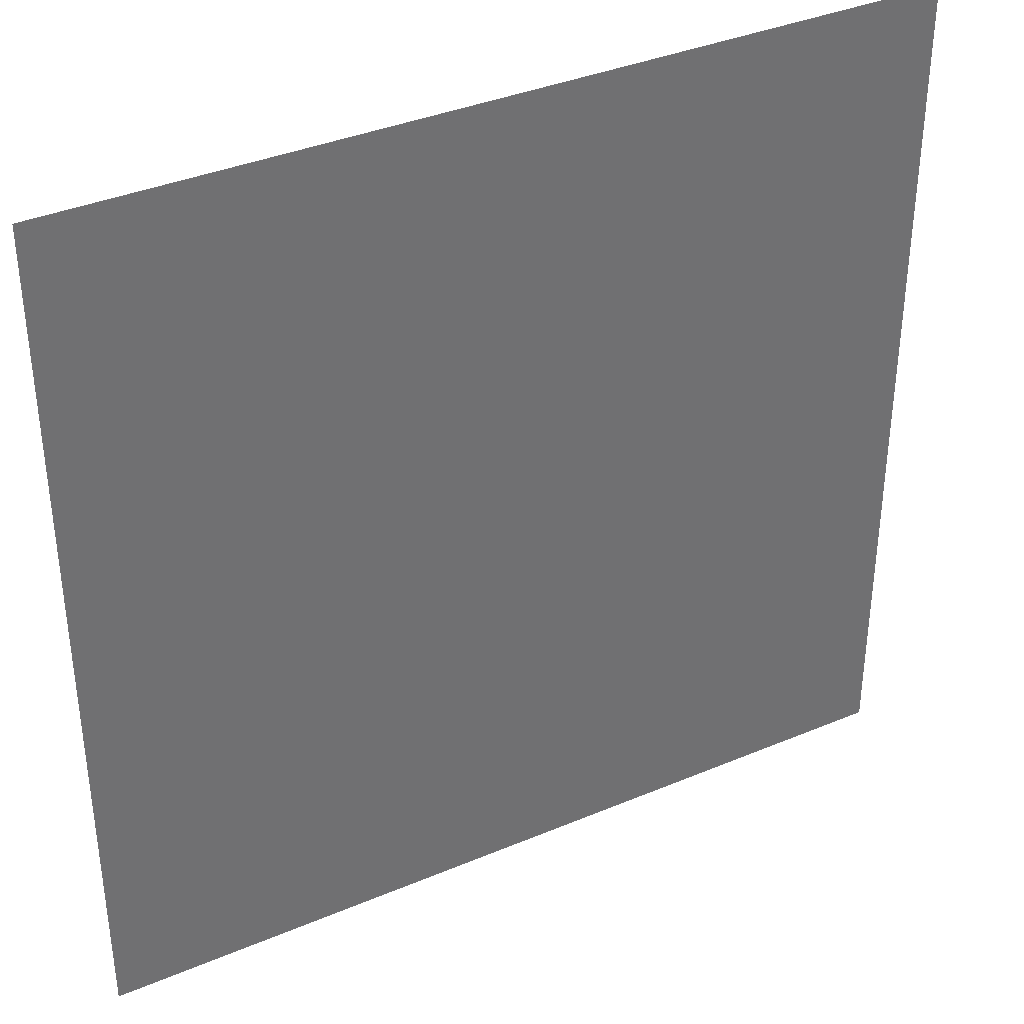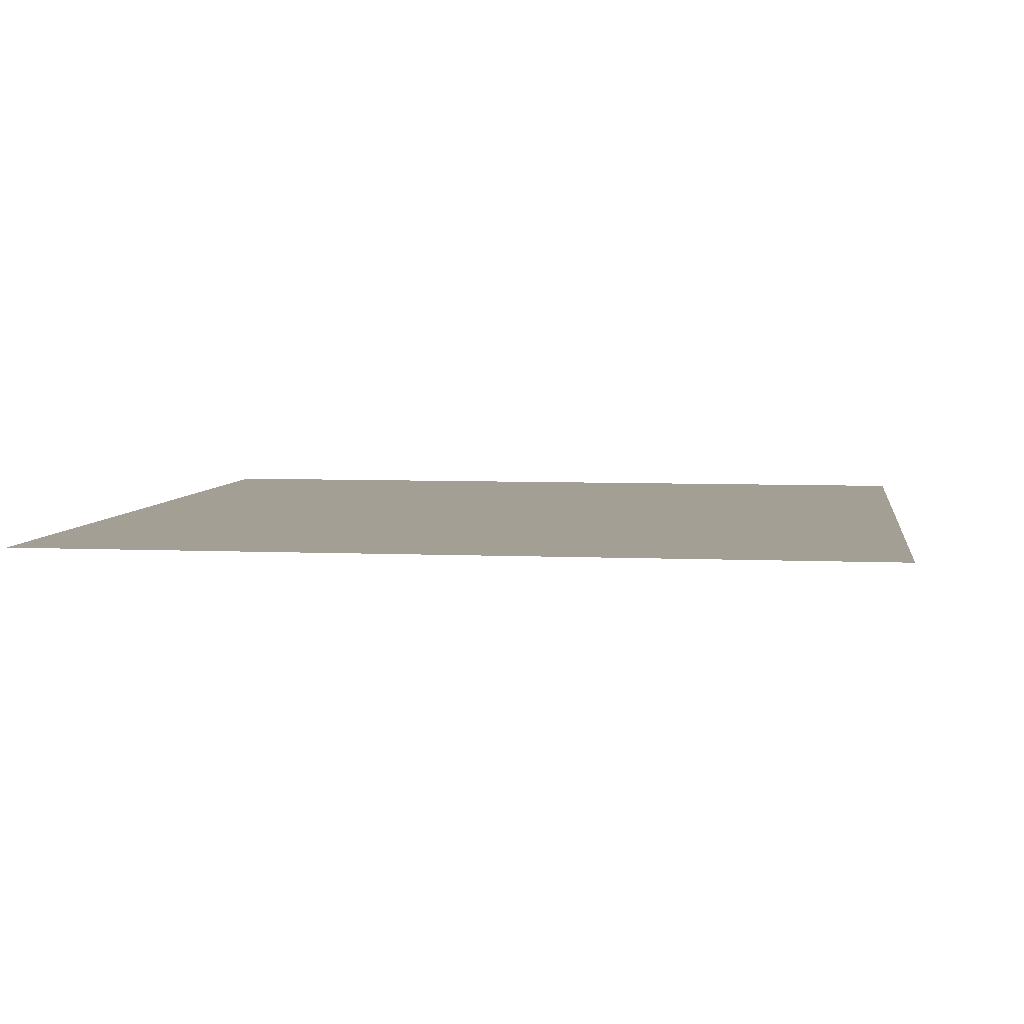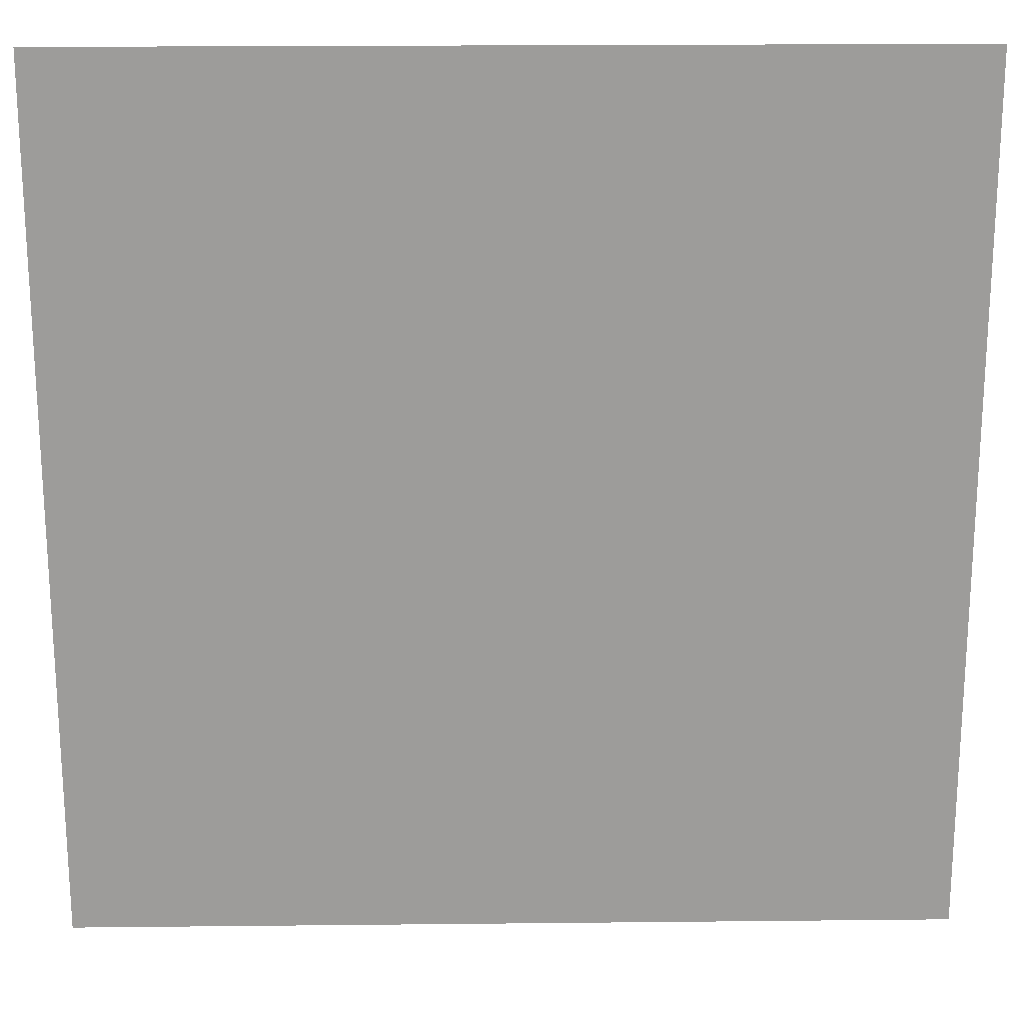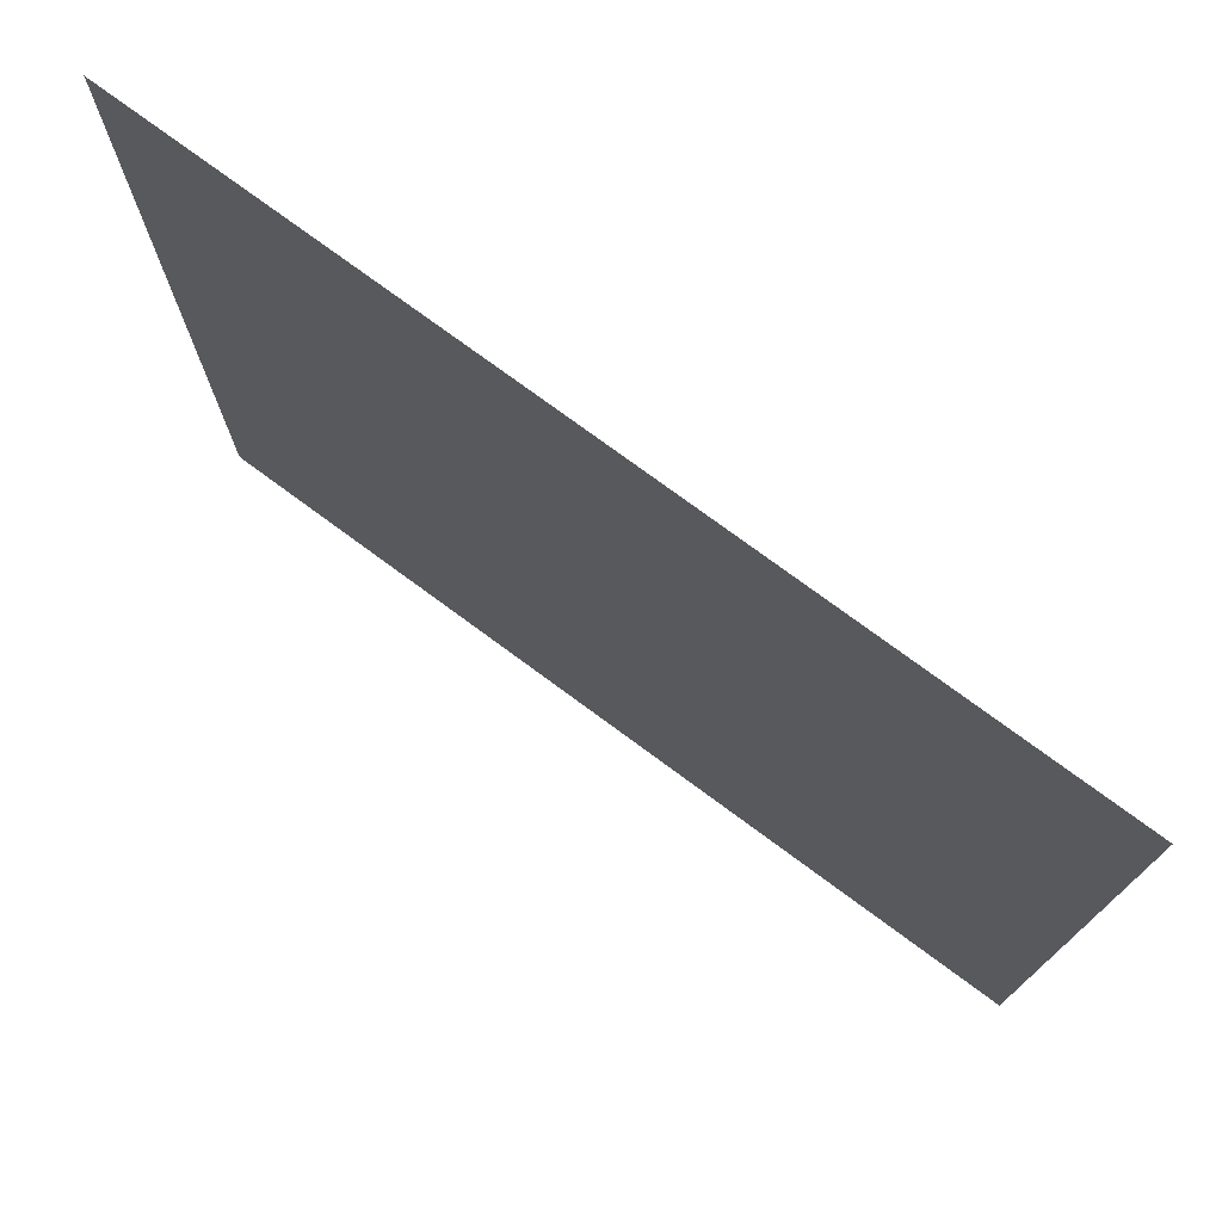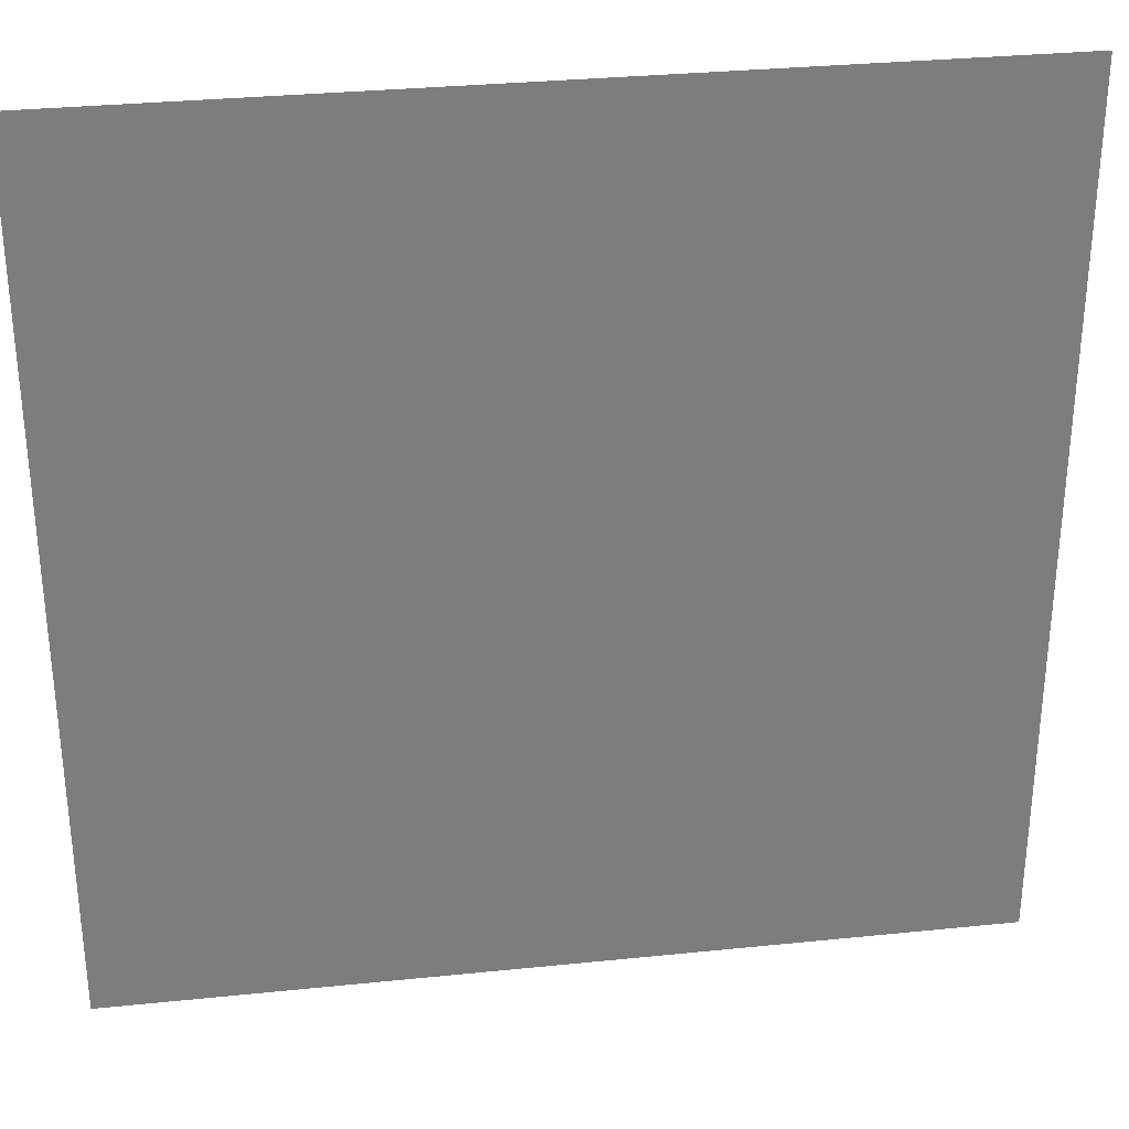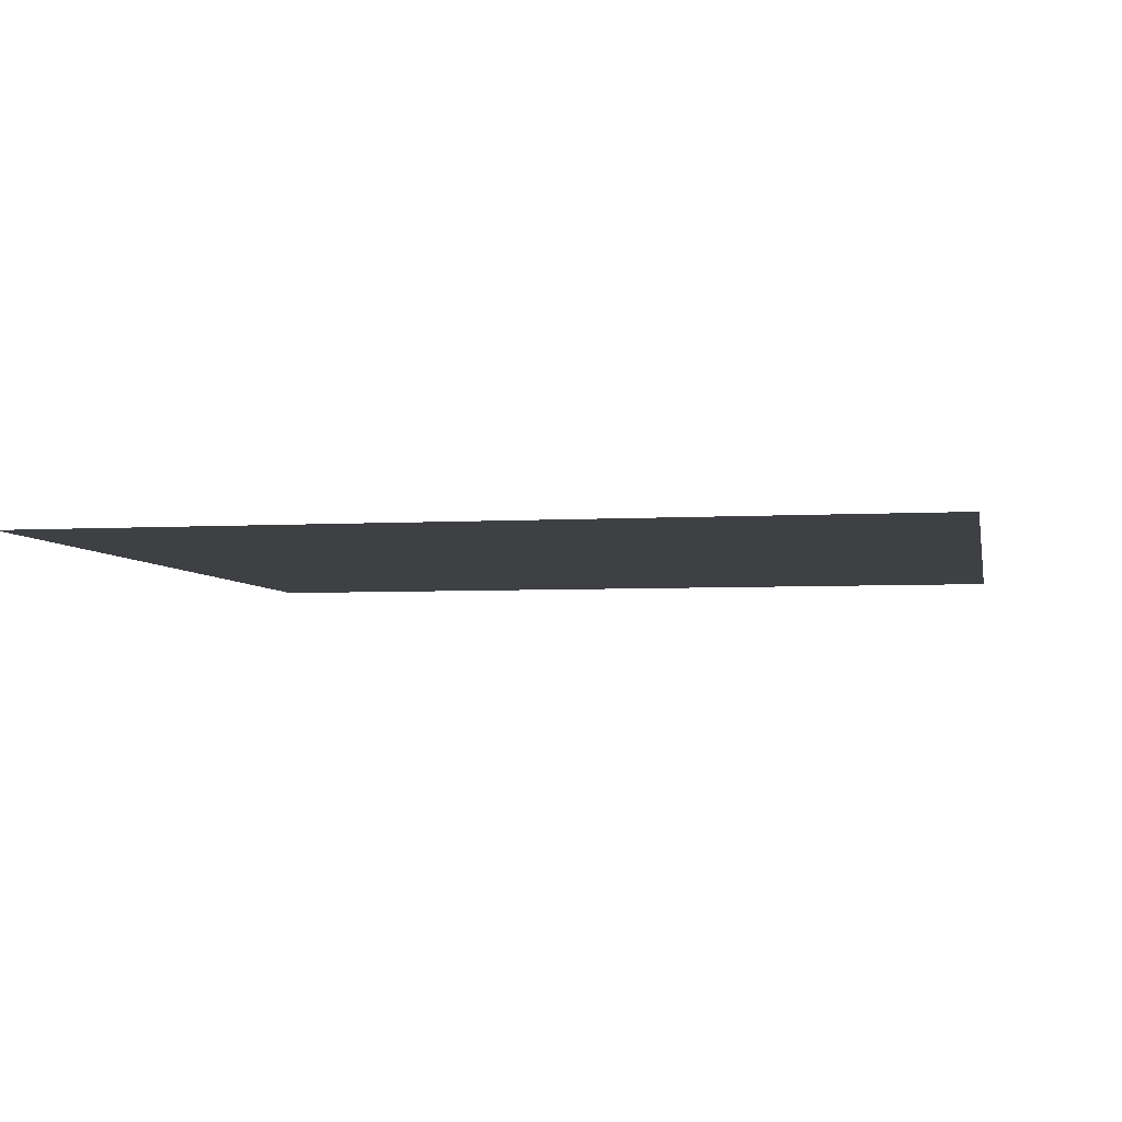
<metadata>
{"format":"obj","ext":"obj","renderer":"f3d","projection":"perspective","resolution":1024,"background":"white","views":[{"elev":37.3,"azim":-28.4,"up":"+Y"},{"elev":5.4,"azim":-171.8,"up":"+Z"},{"elev":20.1,"azim":178.9,"up":"+Y"},{"elev":76.0,"azim":36.4,"up":"+Y"},{"elev":31.4,"azim":-8.3,"up":"+Y"},{"elev":-4.6,"azim":-169.2,"up":"+Z"}]}
</metadata>
<code>
g 158
v -0.5 -0.5 3.062e-17
v 0.5 -0.5 3.062e-17
v -0.5 0.5 -3.062e-17
v 0.5 0.5 -3.062e-17
f 2 4 1
f 3 1 4

</code>
